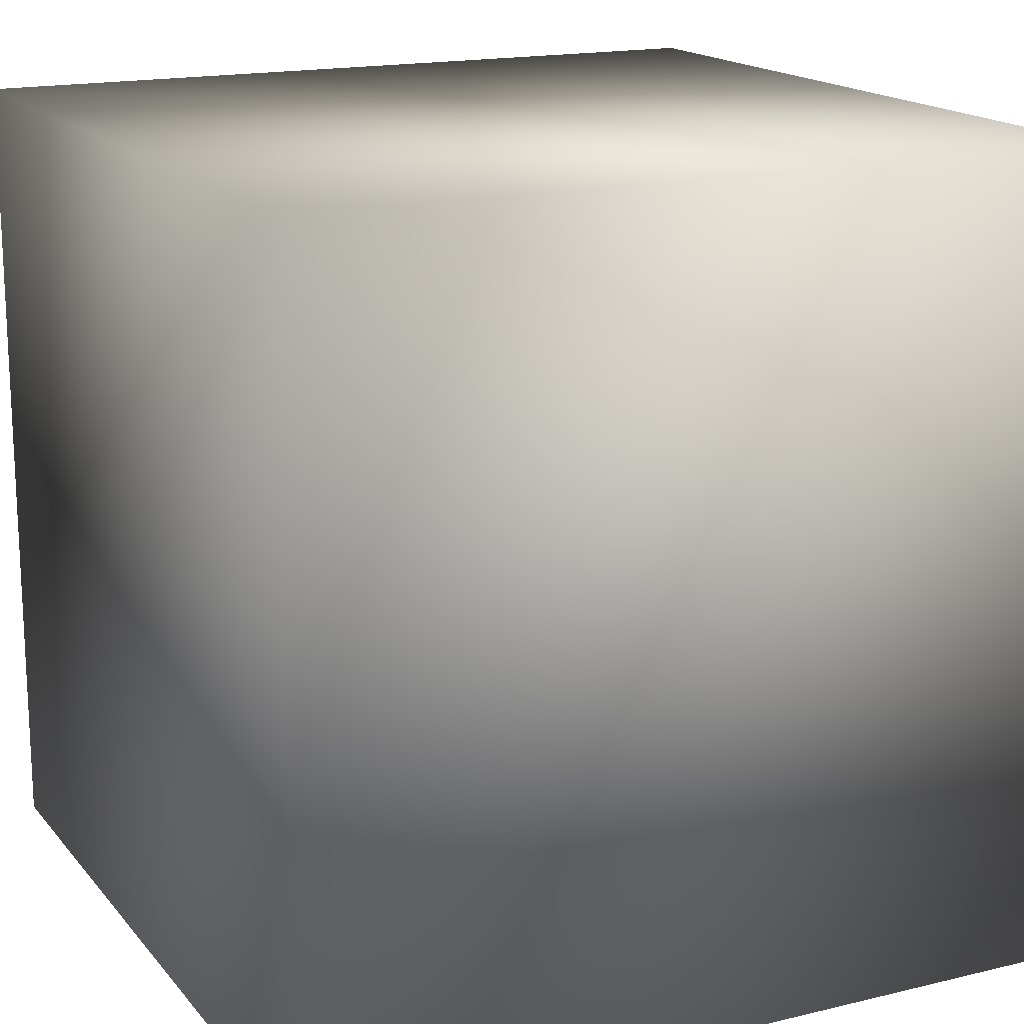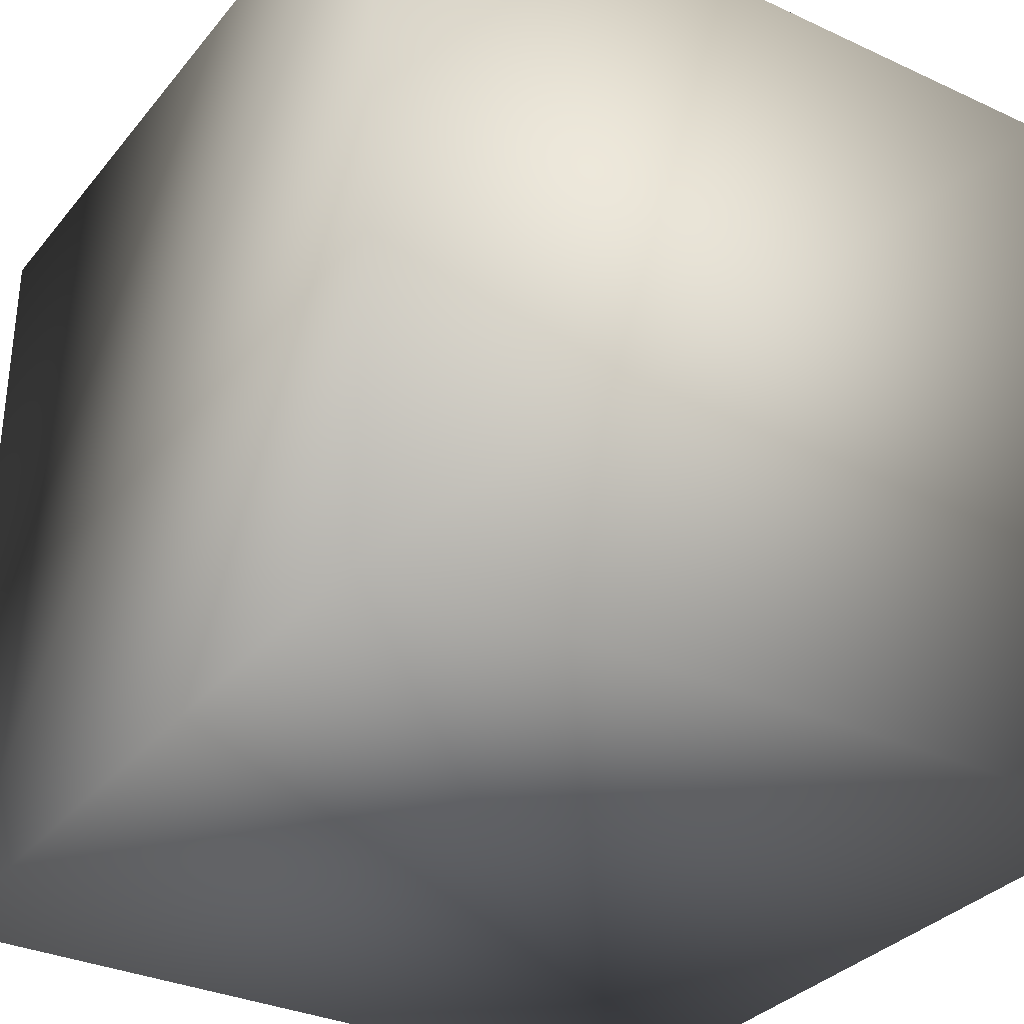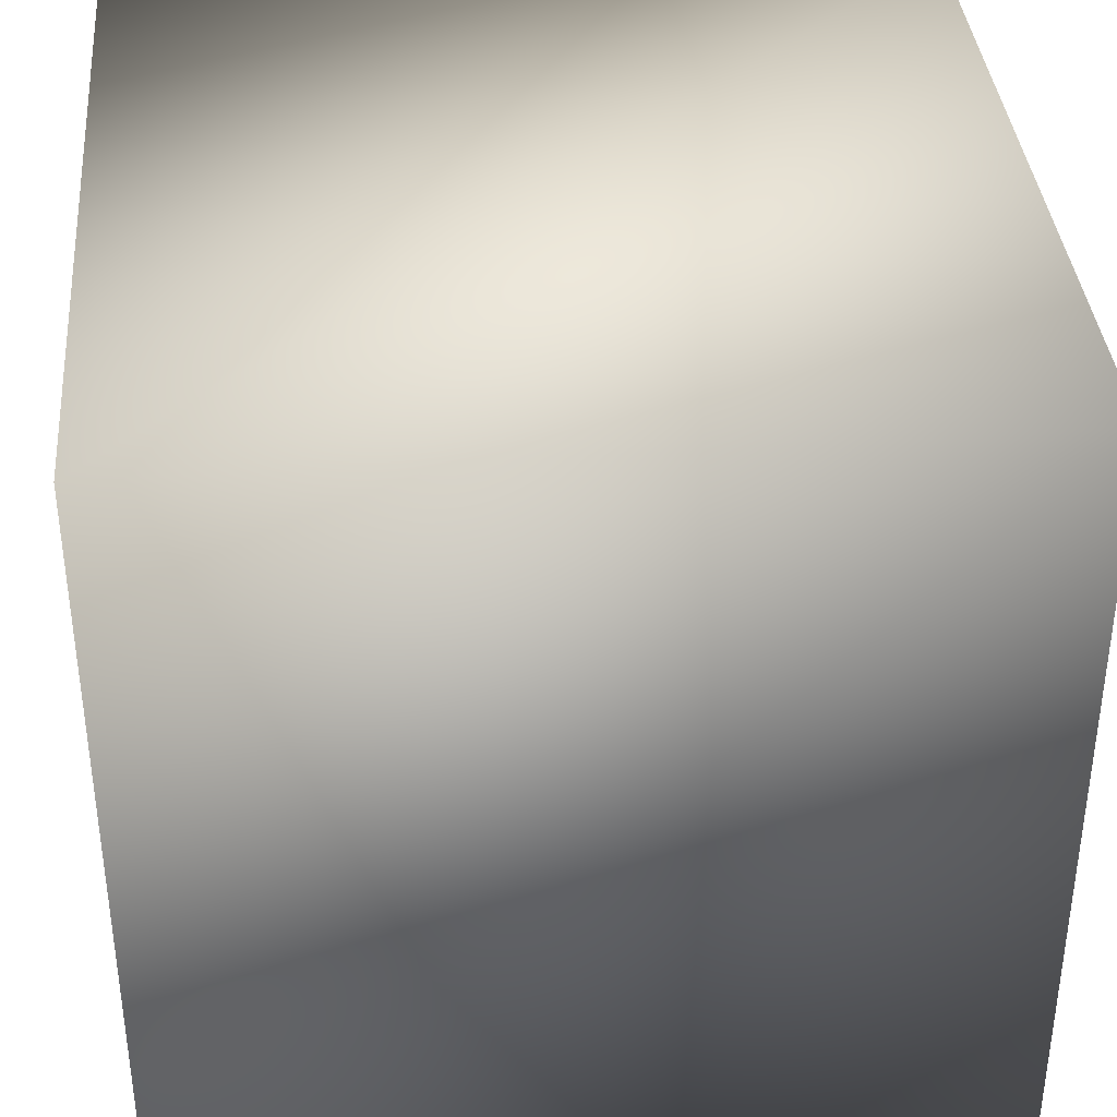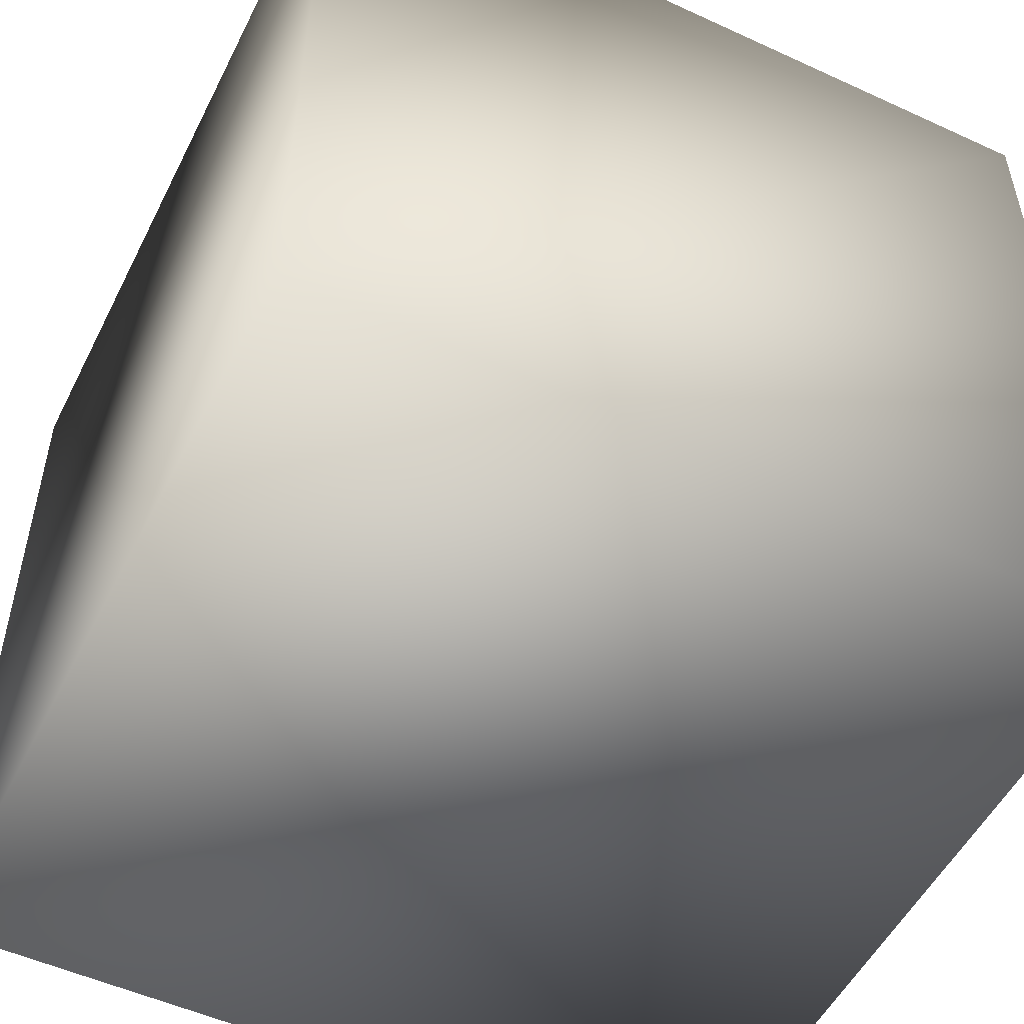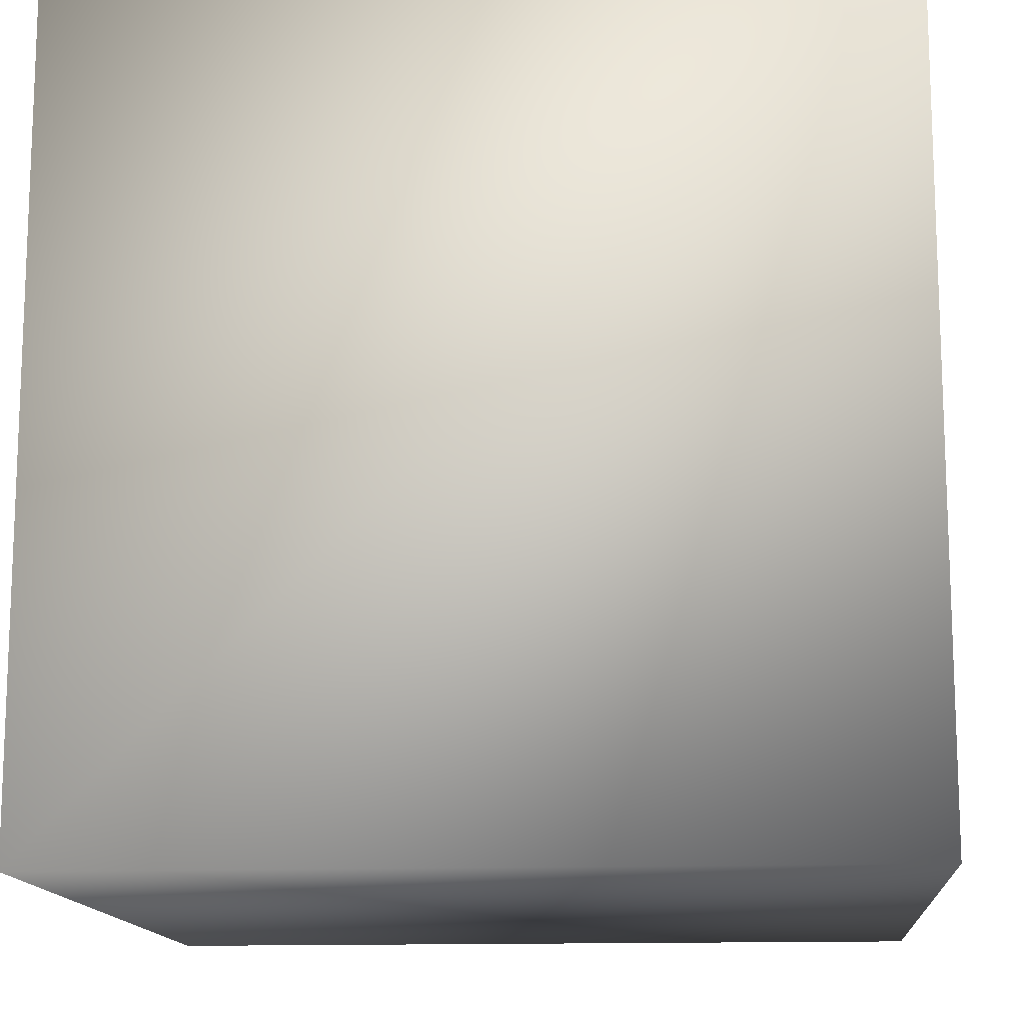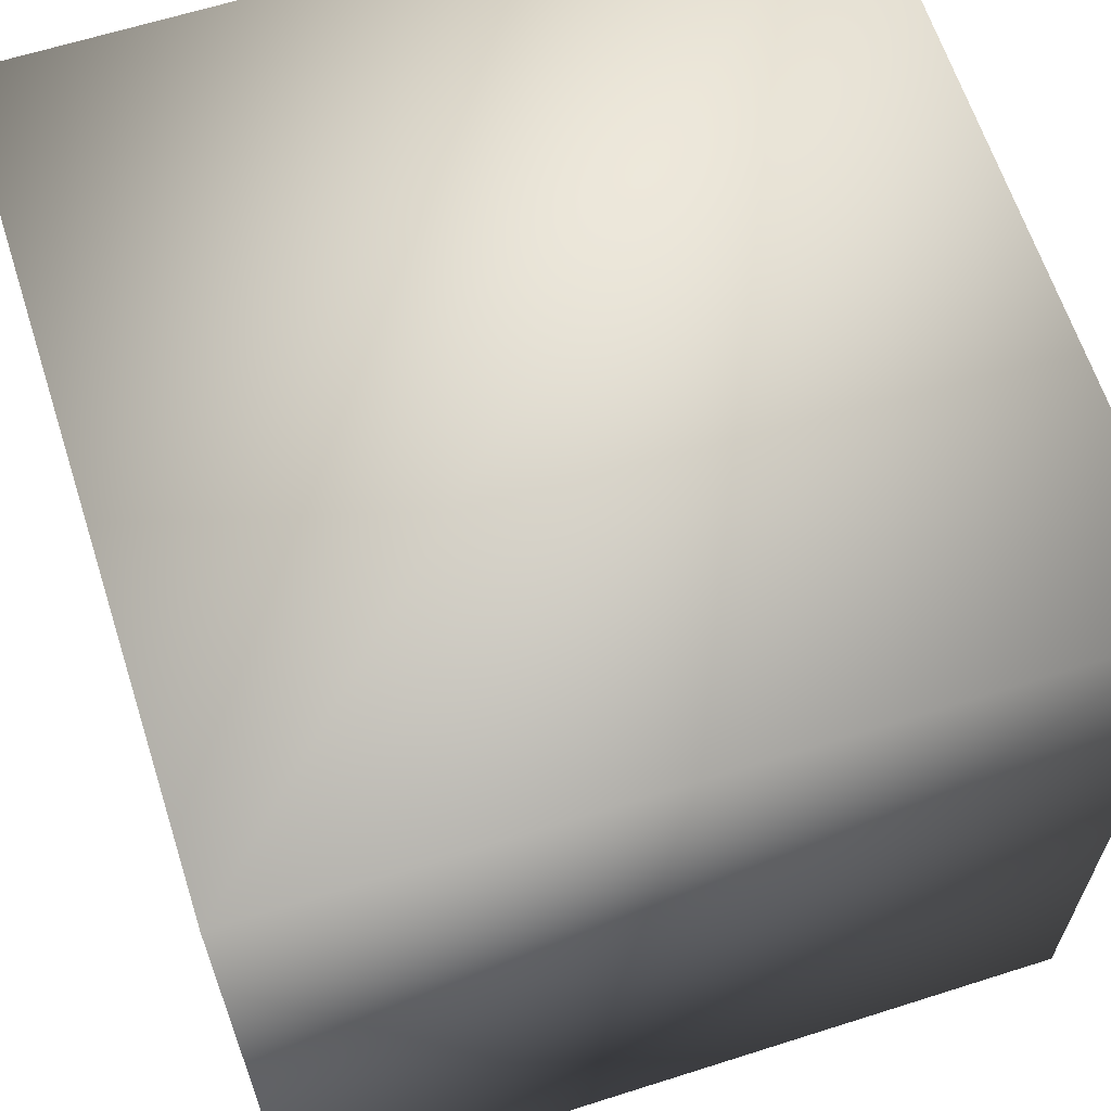
<metadata>
{"format":"obj","ext":"obj","renderer":"f3d","projection":"perspective","resolution":1024,"background":"white","views":[{"elev":16.8,"azim":-116.0,"up":"+Y"},{"elev":-32.5,"azim":-122.7,"up":"+Y"},{"elev":37.4,"azim":-4.9,"up":"+Z"},{"elev":-52.5,"azim":-26.3,"up":"+Y"},{"elev":-13.7,"azim":4.6,"up":"+Y"},{"elev":63.7,"azim":-17.8,"up":"+Z"}]}
</metadata>
<code>
v -0.5 -0.5 0.5
v 0.5 -0.5 0.5
v 0.5 0.5 0.5
v -0.5 0.5 0.5
v -0.5 -0.5 -0.5
v 0.5 -0.5 -0.5
v 0.5 0.5 -0.5
v -0.5 0.5 -0.5
f 1 2 3
f 1 3 4
f 2 6 7
f 2 7 3
f 6 5 8
f 6 8 7
f 5 1 4
f 5 4 8
f 4 3 7
f 4 7 8
f 5 6 2
f 5 2 1

</code>
